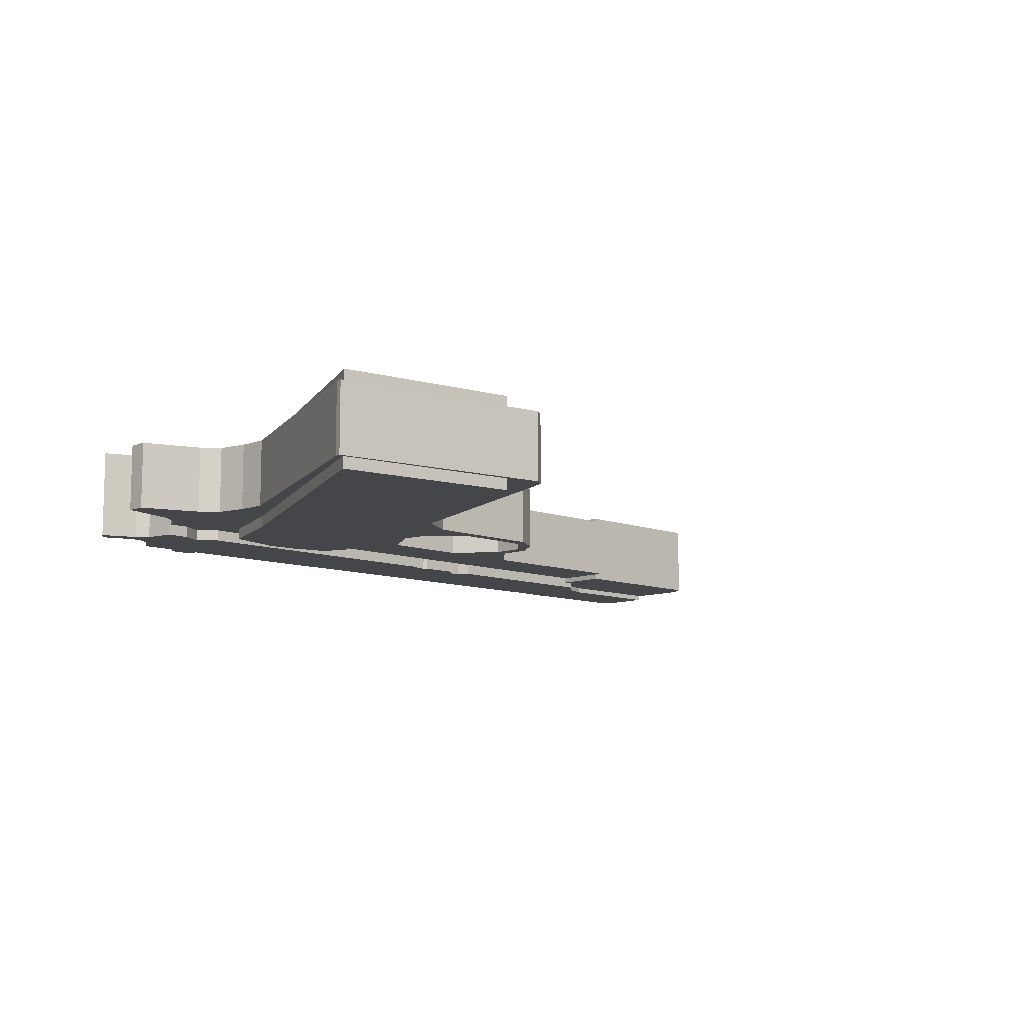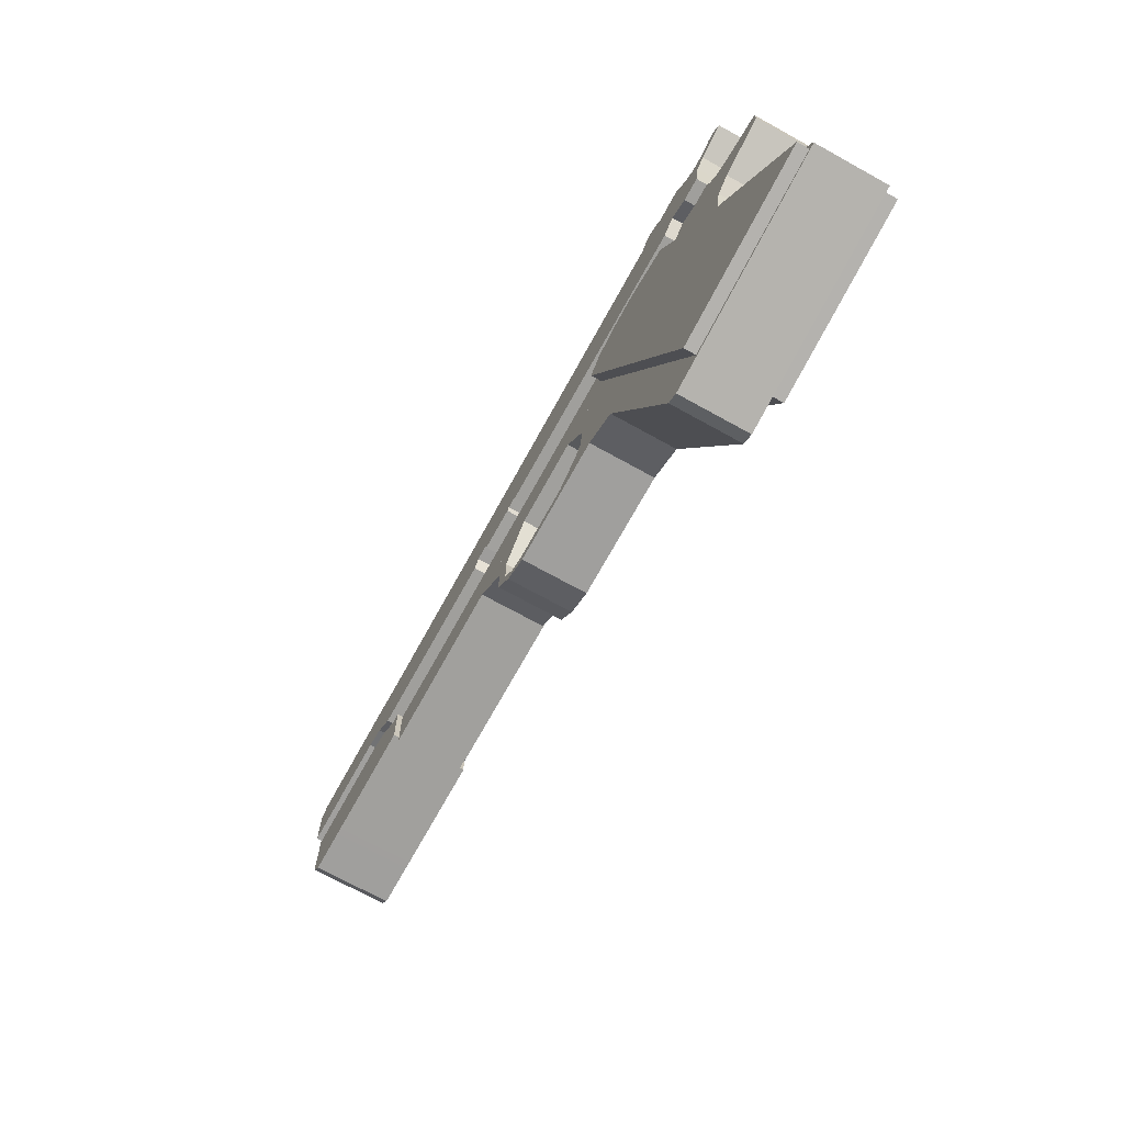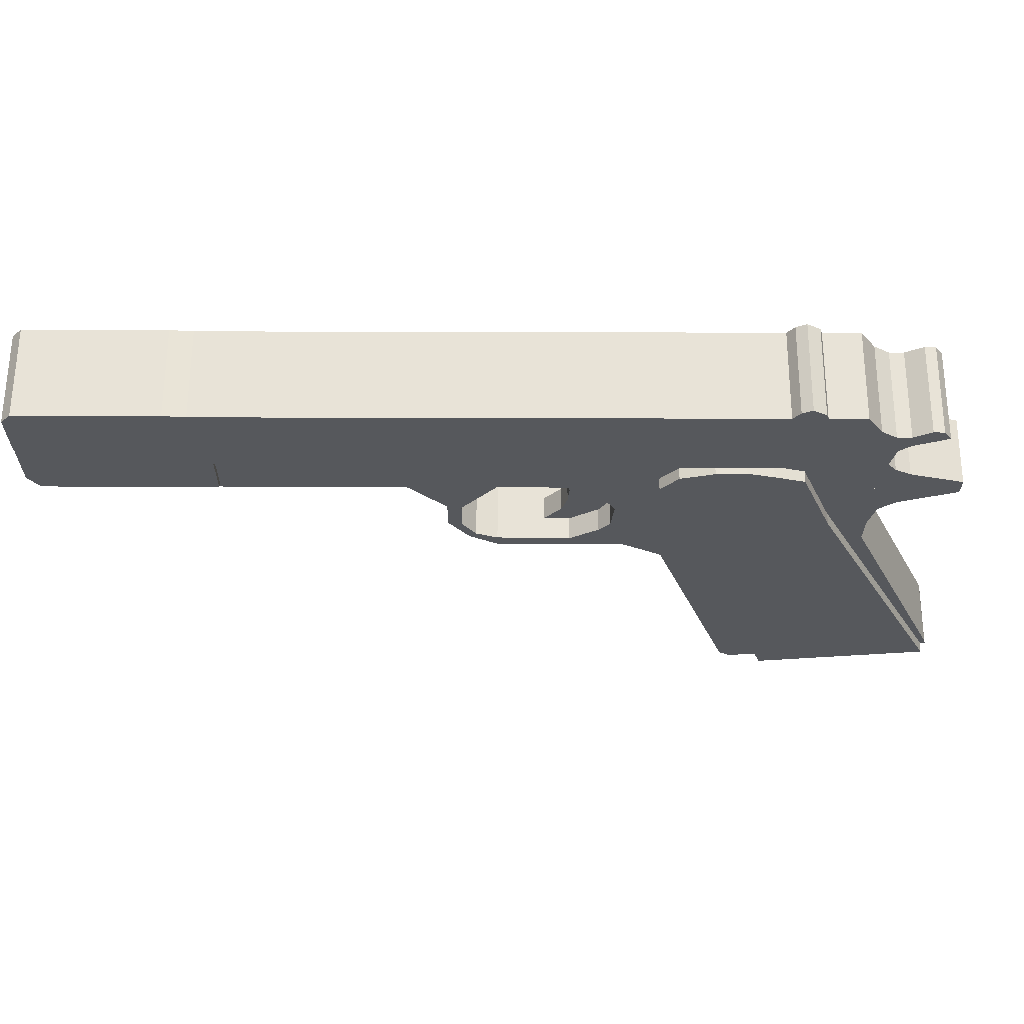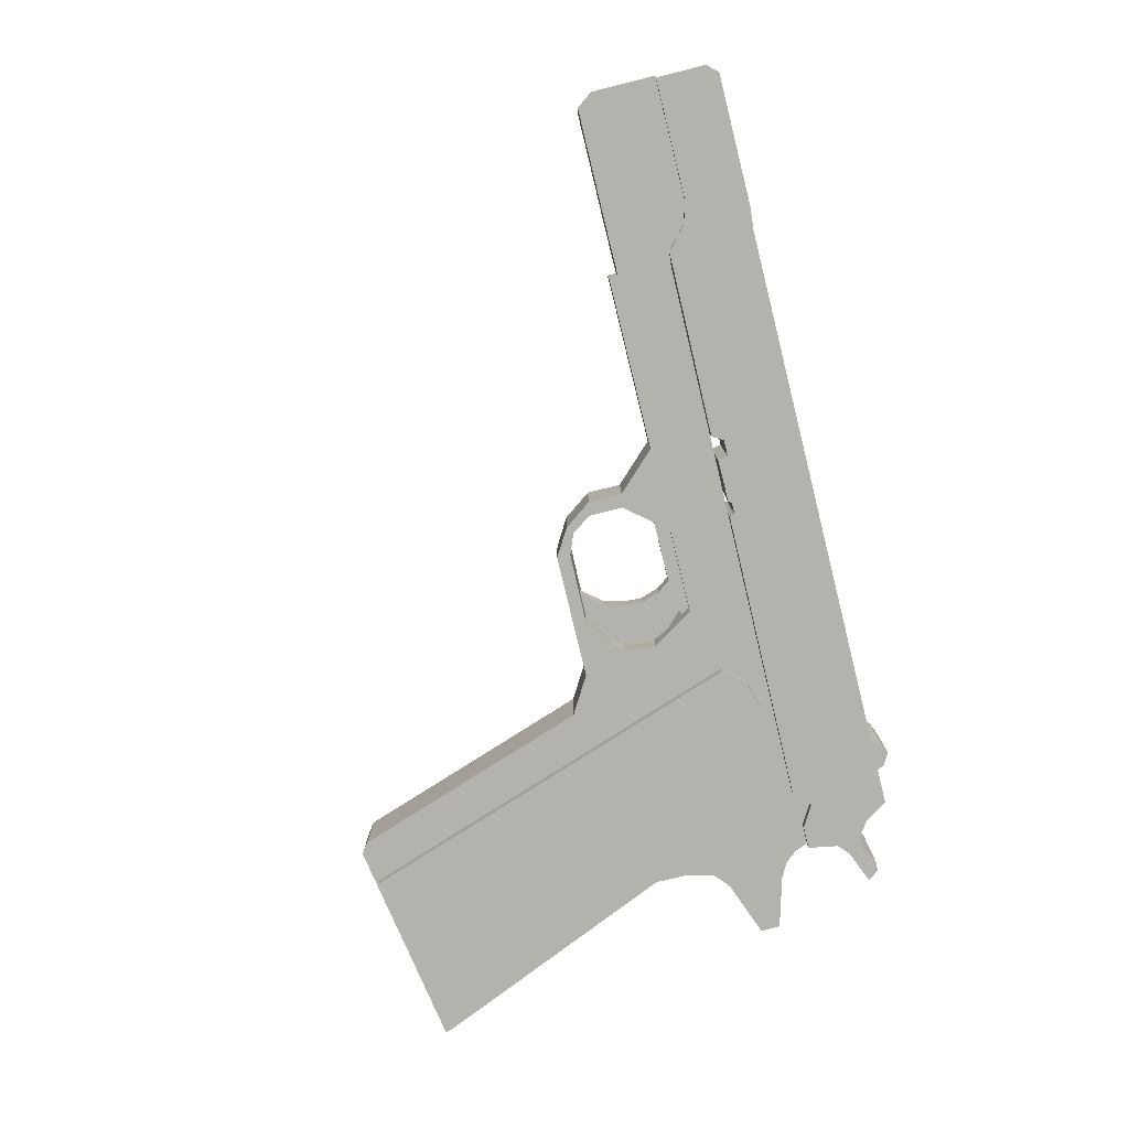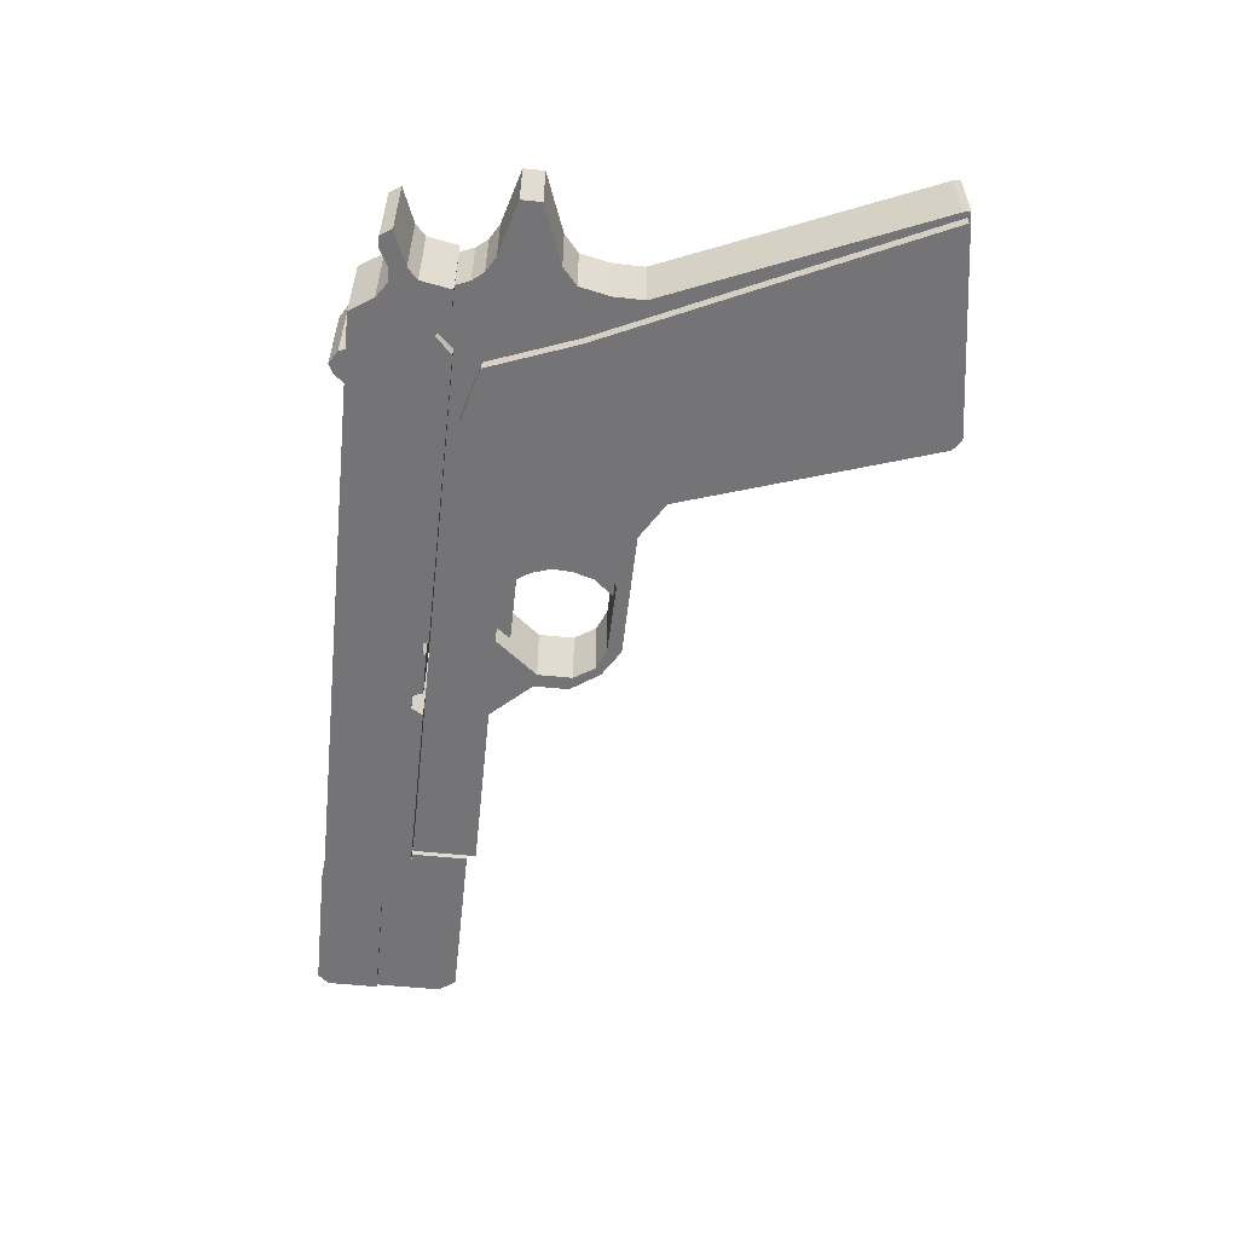
<metadata>
{"format":"obj","ext":"obj","renderer":"f3d","projection":"perspective","resolution":1024,"background":"white","views":[{"elev":-9.7,"azim":-44.9,"up":"+Z"},{"elev":-71.7,"azim":-118.9,"up":"+Y"},{"elev":62.3,"azim":-179.8,"up":"+Y"},{"elev":-79.6,"azim":104.0,"up":"+Z"},{"elev":-56.3,"azim":-96.1,"up":"+Z"}]}
</metadata>
<code>
o Cube.011_Cube.097
v -2.023 -1.455 -0.1438
v -1.628 -0.3849 -0.1438
v -2.023 -1.455 0.1438
v -1.628 -0.3849 0.1438
v -2.932 -1.307 -0.1438
v -2.469 -0.2109 -0.1438
v -2.932 -1.307 0.1438
v -2.469 -0.2109 0.1438
v -1.976 -1.421 -0.1438
v -1.976 -1.421 0.1438
v -2.925 -1.276 0.1438
v -2.925 -1.276 -0.1438
v -1.448 0.2216 -0.1438
v -1.448 0.2216 0.1438
v -2.381 0.2216 0.1438
v -2.381 0.2216 -0.1438
v -1.467 -0.2882 -0.1438
v -1.467 -0.2882 0.1438
v -1.299 0.2216 -0.1438
v -1.299 0.2216 0.1438
v -1.574 -0.2026 0.1438
v -2.47 -0.08242 0.1438
v -2.47 -0.08242 -0.1438
v -1.574 -0.2026 -0.1438
v -1.402 -0.09484 0.1438
v -1.402 -0.09484 -0.1438
v -0.9281 -0.2846 -0.1438
v -0.9281 -0.2846 0.1438
v -0.9281 -0.2256 0.1438
v -0.9281 -0.2256 -0.1438
v -1.378 -0.2876 0.1438
v -1.354 -0.1501 0.1438
v -1.354 -0.1501 -0.1438
v -1.378 -0.2876 -0.1438
v -1.25 -0.2868 0.1438
v -1.233 -0.2311 -0.1438
v -1.233 -0.2311 0.1438
v -1.25 -0.2868 -0.1438
v -1.521 -0.02326 0.1438
v -1.521 -0.02326 -0.1438
v -1.414 0.03895 0.1438
v -1.414 0.03895 -0.1438
v -2.498 0.04398 0.1438
v -2.498 0.04398 -0.1438
v -0.723 -0.09244 -0.1438
v -0.723 -0.09244 0.1438
v -0.7812 -0.1026 0.1438
v -0.7812 -0.1026 -0.1438
v -0.8384 -0.1889 0.1438
v -0.8384 -0.1889 -0.1438
v -0.8094 -0.2134 0.1438
v -0.8094 -0.2134 -0.1438
v -0.5624 0.2216 -0.1438
v -0.5624 0.2216 0.1438
v -0.9276 0.2216 0.1438
v -0.9276 0.2216 -0.1438
v -0.7812 0.04333 -0.1438
v -0.723 0.05344 -0.1438
v -0.723 0.05344 0.1438
v -0.7812 0.04333 0.1438
v -2.806 0.2216 0.1438
v -2.806 0.2216 -0.1438
v -2.806 0.1943 0.1438
v -2.806 0.1943 -0.1438
v -2.568 0.105 0.1438
v -2.568 0.105 -0.1438
v -2.48 0.2216 0.1438
v -2.48 0.2216 -0.1438
v -2.157 0.3638 0.1918
v -2.906 -1.297 0.1918
v -2.157 0.3638 -0.1918
v -2.906 -1.297 -0.1918
v -1.581 0.2991 0.1918
v -2.159 -1.412 0.1918
v -1.581 0.2991 -0.1918
v -2.159 -1.412 -0.1918
v -2.757 -1.32 0.1918
v -2.607 -1.343 0.1918
v -2.458 -1.366 0.1918
v -2.308 -1.389 0.1918
v -2.031 0.4007 -0.1918
v -1.92 0.4293 -0.1918
v -1.795 0.425 -0.1918
v -1.655 0.3857 -0.1918
v -2.308 -1.389 -0.1918
v -2.458 -1.366 -0.1918
v -2.607 -1.343 -0.1918
v -2.757 -1.32 -0.1918
v -1.655 0.3857 0.1918
v -1.795 0.425 0.1918
v -1.92 0.4293 0.1918
v -2.031 0.4007 0.1918
v -2.296 0.001352 0.1918
v -1.707 -0.07421 -0.1918
v -2.296 0.001352 -0.1918
v -1.707 -0.07421 0.1918
v -1.798 -0.001508 0.1918
v -1.94 0.0342 0.1918
v -2.07 0.04255 0.1918
v -2.19 0.02517 0.1918
v -2.19 0.02517 -0.1918
v -2.07 0.04255 -0.1918
v -1.94 0.0342 -0.1918
v -1.798 -0.001508 -0.1918
v 0.9437 0.6053 -0.1917
v 0.9437 0.818 -0.1917
v 0.9437 0.6053 0.1918
v 0.9437 0.818 0.1918
v -2.46 0.4844 -0.1917
v -2.335 0.8602 -0.1917
v -2.46 0.4844 0.1918
v -2.335 0.8602 0.1918
v 0.2376 0.4939 0.1918
v 0.2376 0.8575 0.1918
v 0.2376 0.4939 -0.1917
v 0.2376 0.8575 -0.1917
v 0.4239 0.6068 0.1918
v 0.4239 0.8662 -0.1917
v 0.4239 0.8662 0.1918
v 0.4239 0.6068 -0.1917
v 0.3307 0.8665 0.1918
v 0.3307 0.5782 -0.1917
v 0.3307 0.5782 0.1918
v 0.3307 0.8665 -0.1917
v -2.242 0.8601 0.1918
v -2.362 0.4853 -0.1917
v -2.362 0.4853 0.1918
v -2.242 0.8601 -0.1917
v -2.2 0.4722 0.1918
v -2.045 0.86 -0.1917
v -2.045 0.86 0.1918
v -2.2 0.4722 -0.1917
v -2.182 0.86 0.1918
v -2.269 0.5403 -0.1917
v -2.269 0.5403 0.1918
v -2.182 0.86 -0.1917
v -0.9268 0.4837 0.1918
v -0.8731 0.8587 -0.1917
v -0.8731 0.8587 0.1918
v -0.9268 0.4837 -0.1917
v -0.858 0.4924 0.1918
v -0.8075 0.8586 -0.1917
v -0.8075 0.8586 0.1918
v -0.858 0.4924 -0.1917
v -0.8403 0.8587 0.1918
v -0.8703 0.5059 -0.1917
v -0.8703 0.5059 0.1918
v -0.8403 0.8587 -0.1917
v -0.5669 0.4866 0.1918
v -0.5298 0.8583 -0.1917
v -0.5298 0.8583 0.1918
v -0.5669 0.4866 -0.1917
v -0.6299 0.8584 0.1918
v -0.6713 0.4911 -0.1917
v -0.6713 0.4911 0.1918
v -0.6299 0.8584 -0.1917
v -0.5959 0.5354 0.1918
v -0.5575 0.8584 -0.1917
v -0.5575 0.8584 0.1918
v -0.5959 0.5354 -0.1917
v -0.6255 0.8584 0.1918
v -0.6631 0.5338 -0.1917
v -0.6631 0.5338 0.1918
v -0.6255 0.8584 -0.1917
v 0.9029 0.6054 0.1918
v 0.9029 0.8651 -0.1917
v 0.9029 0.8651 0.1918
v 0.9029 0.6054 -0.1917
v -0.8689 0.8587 0.1918
v -0.9197 0.5058 -0.1917
v -0.9197 0.5058 0.1918
v -0.8689 0.8587 -0.1917
v -2.242 0.5139 0.1918
v -2.118 0.921 -0.1917
v -2.118 0.921 0.1918
v -2.242 0.5139 -0.1917
v -2.173 0.8868 0.1918
v -2.265 0.5366 -0.1917
v -2.265 0.5366 0.1918
v -2.173 0.8868 -0.1917
v -2.217 0.4896 0.1918
v -2.075 0.8997 -0.1917
v -2.075 0.8997 0.1918
v -2.217 0.4896 -0.1917
v -2.462 0.7196 0.1918
v -2.483 0.6126 0.1918
v -2.483 0.6126 -0.1917
v -2.462 0.7196 -0.1917
v -2.639 0.7596 0.1918
v -2.671 0.712 0.1918
v -2.671 0.712 -0.1917
v -2.639 0.7596 -0.1917
v -2.53 0.6554 0.1918
v -2.53 0.6554 -0.1917
v -2.521 0.7198 -0.1917
v -2.521 0.7198 0.1918
v -2.627 0.6944 0.1918
v -2.595 0.7611 -0.1917
v -2.627 0.6944 -0.1917
v -2.595 0.7611 0.1918
v -2.399 0.7632 -0.1917
v -2.399 0.7632 0.1918
v -2.472 0.5485 0.1918
v -2.472 0.5485 -0.1917
v 0.9534 0.3306 -0.1678
v 0.9534 0.6064 -0.1678
v 0.9534 0.3306 0.1678
v 0.9534 0.6064 0.1678
v 0.1891 0.2597 -0.1678
v 0.1891 0.491 -0.1678
v 0.1891 0.2597 0.1678
v 0.1891 0.491 0.1678
v 0.4245 0.2597 0.1678
v 0.4245 0.6076 0.1678
v 0.4245 0.2597 -0.1678
v 0.4245 0.6076 -0.1678
v 0.3314 0.5791 0.1678
v 0.3314 0.2597 -0.1678
v 0.3314 0.2597 0.1678
v 0.3314 0.5791 -0.1678
v 0.2371 0.493 0.1678
v 0.2371 0.2597 -0.1678
v 0.2371 0.2597 0.1678
v 0.2371 0.493 -0.1678
v 0.9039 0.262 0.1678
v 0.9039 0.6065 -0.1678
v 0.9039 0.6065 0.1678
v 0.9039 0.262 -0.1678
v 0.1903 0.2216 -0.1438
v 0.1903 0.4892 -0.1438
v 0.1903 0.2216 0.1438
v 0.1903 0.4892 0.1438
v -2.455 0.2216 -0.1438
v -2.455 0.4844 -0.1438
v -2.455 0.2216 0.1438
v -2.455 0.4844 0.1438
v -2.2 0.2216 0.1438
v -2.2 0.4722 0.1438
v -2.2 0.2216 -0.1438
v -2.2 0.4722 -0.1438
v -2.362 0.4853 0.1438
v -2.362 0.2216 -0.1438
v -2.362 0.2216 0.1438
v -2.362 0.4853 -0.1438
v -2.281 0.2216 0.1438
v -2.269 0.5403 -0.1438
v -2.269 0.5403 0.1438
v -2.281 0.2216 -0.1438
v -2.806 0.2783 0.1438
v -2.806 0.2216 0.1438
v -2.806 0.2216 -0.1438
v -2.806 0.2783 -0.1438
v -2.479 0.2216 -0.1438
v -2.479 0.4264 -0.1438
v -2.479 0.2216 0.1438
v -2.479 0.4264 0.1438
v -2.518 0.2216 -0.1438
v -2.518 0.2216 0.1438
v -2.518 0.379 -0.1438
v -2.518 0.379 0.1438
v -2.584 0.2216 -0.1438
v -2.584 0.2216 0.1438
v -2.584 0.3414 -0.1438
v -2.584 0.3414 0.1438
v -1.126 -0.2289 -0.04796
v -0.8861 0.2742 -0.04796
v -1.126 -0.2289 0.04791
v -0.8861 0.2742 0.04791
v -1.237 -0.2289 -0.04796
v -1.41 0.2742 -0.04796
v -1.237 -0.2289 0.04791
v -1.41 0.2742 0.04791
v -1.198 -0.145 -0.04796
v -1.222 -0.06118 -0.04796
v -1.229 0.02267 -0.04796
v -1.202 0.1065 -0.04796
v -1.164 0.1613 -0.04796
v -1.164 0.1613 0.04791
v -1.202 0.1065 0.04791
v -1.229 0.02267 0.04791
v -1.222 -0.06118 0.04791
v -1.198 -0.145 0.04791
v -1.302 0.179 0.04791
v -1.374 0.1065 0.04791
v -1.413 0.02267 0.04791
v -1.404 -0.06118 0.04791
v -1.36 -0.145 0.04791
v -1.302 0.179 -0.04796
v -1.374 0.1065 -0.04796
v -1.413 0.02267 -0.04796
v -1.404 -0.06118 -0.04796
v -1.36 -0.145 -0.04796
v -0.8861 0.1624 -0.04796
v -0.8861 0.1624 0.04791
v -1.41 0.1944 0.04791
v -1.41 0.1944 -0.04796
f 9 2 4 10
f 10 4 8 11
f 11 8 6 12
f 12 6 2 9
f 3 7 5 1
f 43 39 14 15
f 5 12 9 1
f 7 11 12 5
f 3 10 11 7
f 1 9 10 3
f 15 14 13 16
f 66 65 63 64
f 13 14 20 19
f 40 44 16 13
f 41 42 19 20
f 40 13 19 42
f 4 2 17 18
f 21 4 18 25
f 39 21 25 41
f 2 24 26 17
f 37 35 28 29
f 2 6 23 24
f 6 8 22 23
f 8 4 21 22
f 50 49 47 48
f 38 36 30 27
f 35 38 27 28
f 36 37 29 30
f 26 25 32 33
f 18 17 34 31
f 17 26 33 34
f 25 18 31 32
f 33 32 37 36
f 31 34 38 35
f 34 33 36 38
f 32 31 35 37
f 14 39 41 20
f 24 40 42 26
f 25 26 42 41
f 24 23 44 40
f 23 22 43 44
f 22 21 39 43
f 58 57 56 53
f 49 51 46 47
f 52 50 48 45
f 51 52 45 46
f 28 27 52 51
f 27 30 50 52
f 29 28 51 49
f 30 29 49 50
f 54 53 56 55
f 59 58 53 54
f 57 60 55 56
f 60 59 54 55
f 47 46 59 60
f 48 47 60 57
f 46 45 58 59
f 45 48 57 58
f 64 63 61 62
f 65 67 61 63
f 67 68 62 61
f 68 66 64 62
f 16 44 66 68
f 15 16 68 67
f 43 15 67 65
f 44 43 65 66
f 89 73 75 84
f 104 84 75 94
f 94 75 73 96
f 77 70 72 88
f 93 69 71 95
f 100 92 69 93
f 96 73 89 97
f 97 89 90 98
f 98 90 91 99
f 99 91 92 100
f 74 80 85 76
f 80 79 86 85
f 79 78 87 86
f 78 77 88 87
f 95 71 81 101
f 101 81 82 102
f 102 82 83 103
f 103 83 84 104
f 69 92 81 71
f 92 91 82 81
f 91 90 83 82
f 90 89 84 83
f 86 103 104 85
f 87 102 103 86
f 88 101 102 87
f 72 95 101 88
f 78 99 100 77
f 79 98 99 78
f 80 97 98 79
f 74 96 97 80
f 77 100 93 70
f 70 93 95 72
f 76 94 96 74
f 85 104 94 76
f 105 106 108 107
f 127 125 112 111
f 202 201 188 185
f 168 166 106 105
f 127 111 109 126
f 167 108 106 166
f 151 114 116 150
f 123 113 115 122
f 152 150 116 115
f 123 121 114 113
f 165 167 119 117
f 165 117 120 168
f 121 119 118 124
f 122 124 118 120
f 115 116 124 122
f 114 121 124 116
f 117 119 121 123
f 117 123 122 120
f 109 110 128 126
f 112 125 128 110
f 135 127 126 134
f 135 133 125 127
f 137 139 131 129
f 137 129 132 140
f 184 182 130 132
f 183 131 130 182
f 125 133 136 128
f 126 128 136 134
f 179 177 133 135
f 179 135 134 178
f 171 137 140 170
f 171 169 139 137
f 132 130 138 140
f 131 139 138 130
f 155 153 143 141
f 155 141 144 154
f 146 148 142 144
f 145 143 142 148
f 169 145 148 172
f 170 172 148 146
f 141 143 145 147
f 141 147 146 144
f 113 149 152 115
f 113 114 151 149
f 160 158 150 152
f 159 151 150 158
f 143 153 156 142
f 144 142 156 154
f 163 155 154 162
f 163 161 153 155
f 149 151 159 157
f 149 157 160 152
f 161 159 158 164
f 162 164 158 160
f 154 156 164 162
f 153 161 164 156
f 157 159 161 163
f 157 163 162 160
f 107 165 168 105
f 107 108 167 165
f 119 167 166 118
f 120 118 166 168
f 140 138 172 170
f 139 169 172 138
f 147 145 169 171
f 147 171 170 146
f 181 173 176 184
f 181 183 175 173
f 177 175 174 180
f 178 180 174 176
f 134 136 180 178
f 133 177 180 136
f 173 179 178 176
f 173 175 177 179
f 129 131 183 181
f 129 181 184 132
f 175 183 182 174
f 176 174 182 184
f 199 197 190 191
f 203 202 185 186
f 201 204 187 188
f 204 203 186 187
f 190 189 192 191
f 200 198 192 189
f 197 200 189 190
f 198 199 191 192
f 188 187 194 195
f 186 185 196 193
f 185 188 195 196
f 187 186 193 194
f 195 194 199 198
f 193 196 200 197
f 196 195 198 200
f 194 193 197 199
f 109 111 203 204
f 110 109 204 201
f 111 112 202 203
f 112 110 201 202
f 205 206 208 207
f 223 221 212 211
f 211 212 210 209
f 228 226 206 205
f 223 211 209 222
f 227 208 206 226
f 217 214 216 220
f 225 213 215 228
f 218 220 216 215
f 225 227 214 213
f 222 224 220 218
f 221 217 220 224
f 213 219 218 215
f 213 214 217 219
f 212 221 224 210
f 209 210 224 222
f 219 223 222 218
f 219 217 221 223
f 207 208 227 225
f 207 225 228 205
f 214 227 226 216
f 215 216 226 228
f 229 230 232 231
f 243 241 236 235
f 263 261 251 252
f 239 240 230 229
f 243 235 233 242
f 238 232 230 240
f 247 238 240 246
f 231 237 239 229
f 248 246 240 239
f 231 232 238 237
f 233 234 244 242
f 236 241 244 234
f 245 243 242 248
f 245 247 241 243
f 237 238 247 245
f 237 245 248 239
f 242 244 246 248
f 241 247 246 244
f 250 249 252 251
f 261 262 250 251
f 264 263 252 249
f 262 264 249 250
f 235 236 256 255
f 236 234 254 256
f 233 235 255 253
f 234 233 253 254
f 255 256 260 258
f 256 254 259 260
f 253 255 258 257
f 254 253 257 259
f 258 260 264 262
f 260 259 263 264
f 257 258 262 261
f 259 257 261 263
f 293 266 268 294
f 294 268 272 295
f 295 272 270 296
f 296 270 266 293
f 267 271 269 265
f 272 268 266 270
f 269 292 273 265
f 292 291 274 273
f 291 290 275 274
f 290 289 276 275
f 289 288 277 276
f 271 287 292 269
f 287 286 291 292
f 286 285 290 291
f 285 284 289 290
f 284 283 288 289
f 267 282 287 271
f 282 281 286 287
f 281 280 285 286
f 280 279 284 285
f 279 278 283 284
f 265 273 282 267
f 273 274 281 282
f 274 275 280 281
f 275 276 279 280
f 276 277 278 279
f 288 296 293 277
f 283 295 296 288
f 278 294 295 283
f 277 293 294 278

</code>
